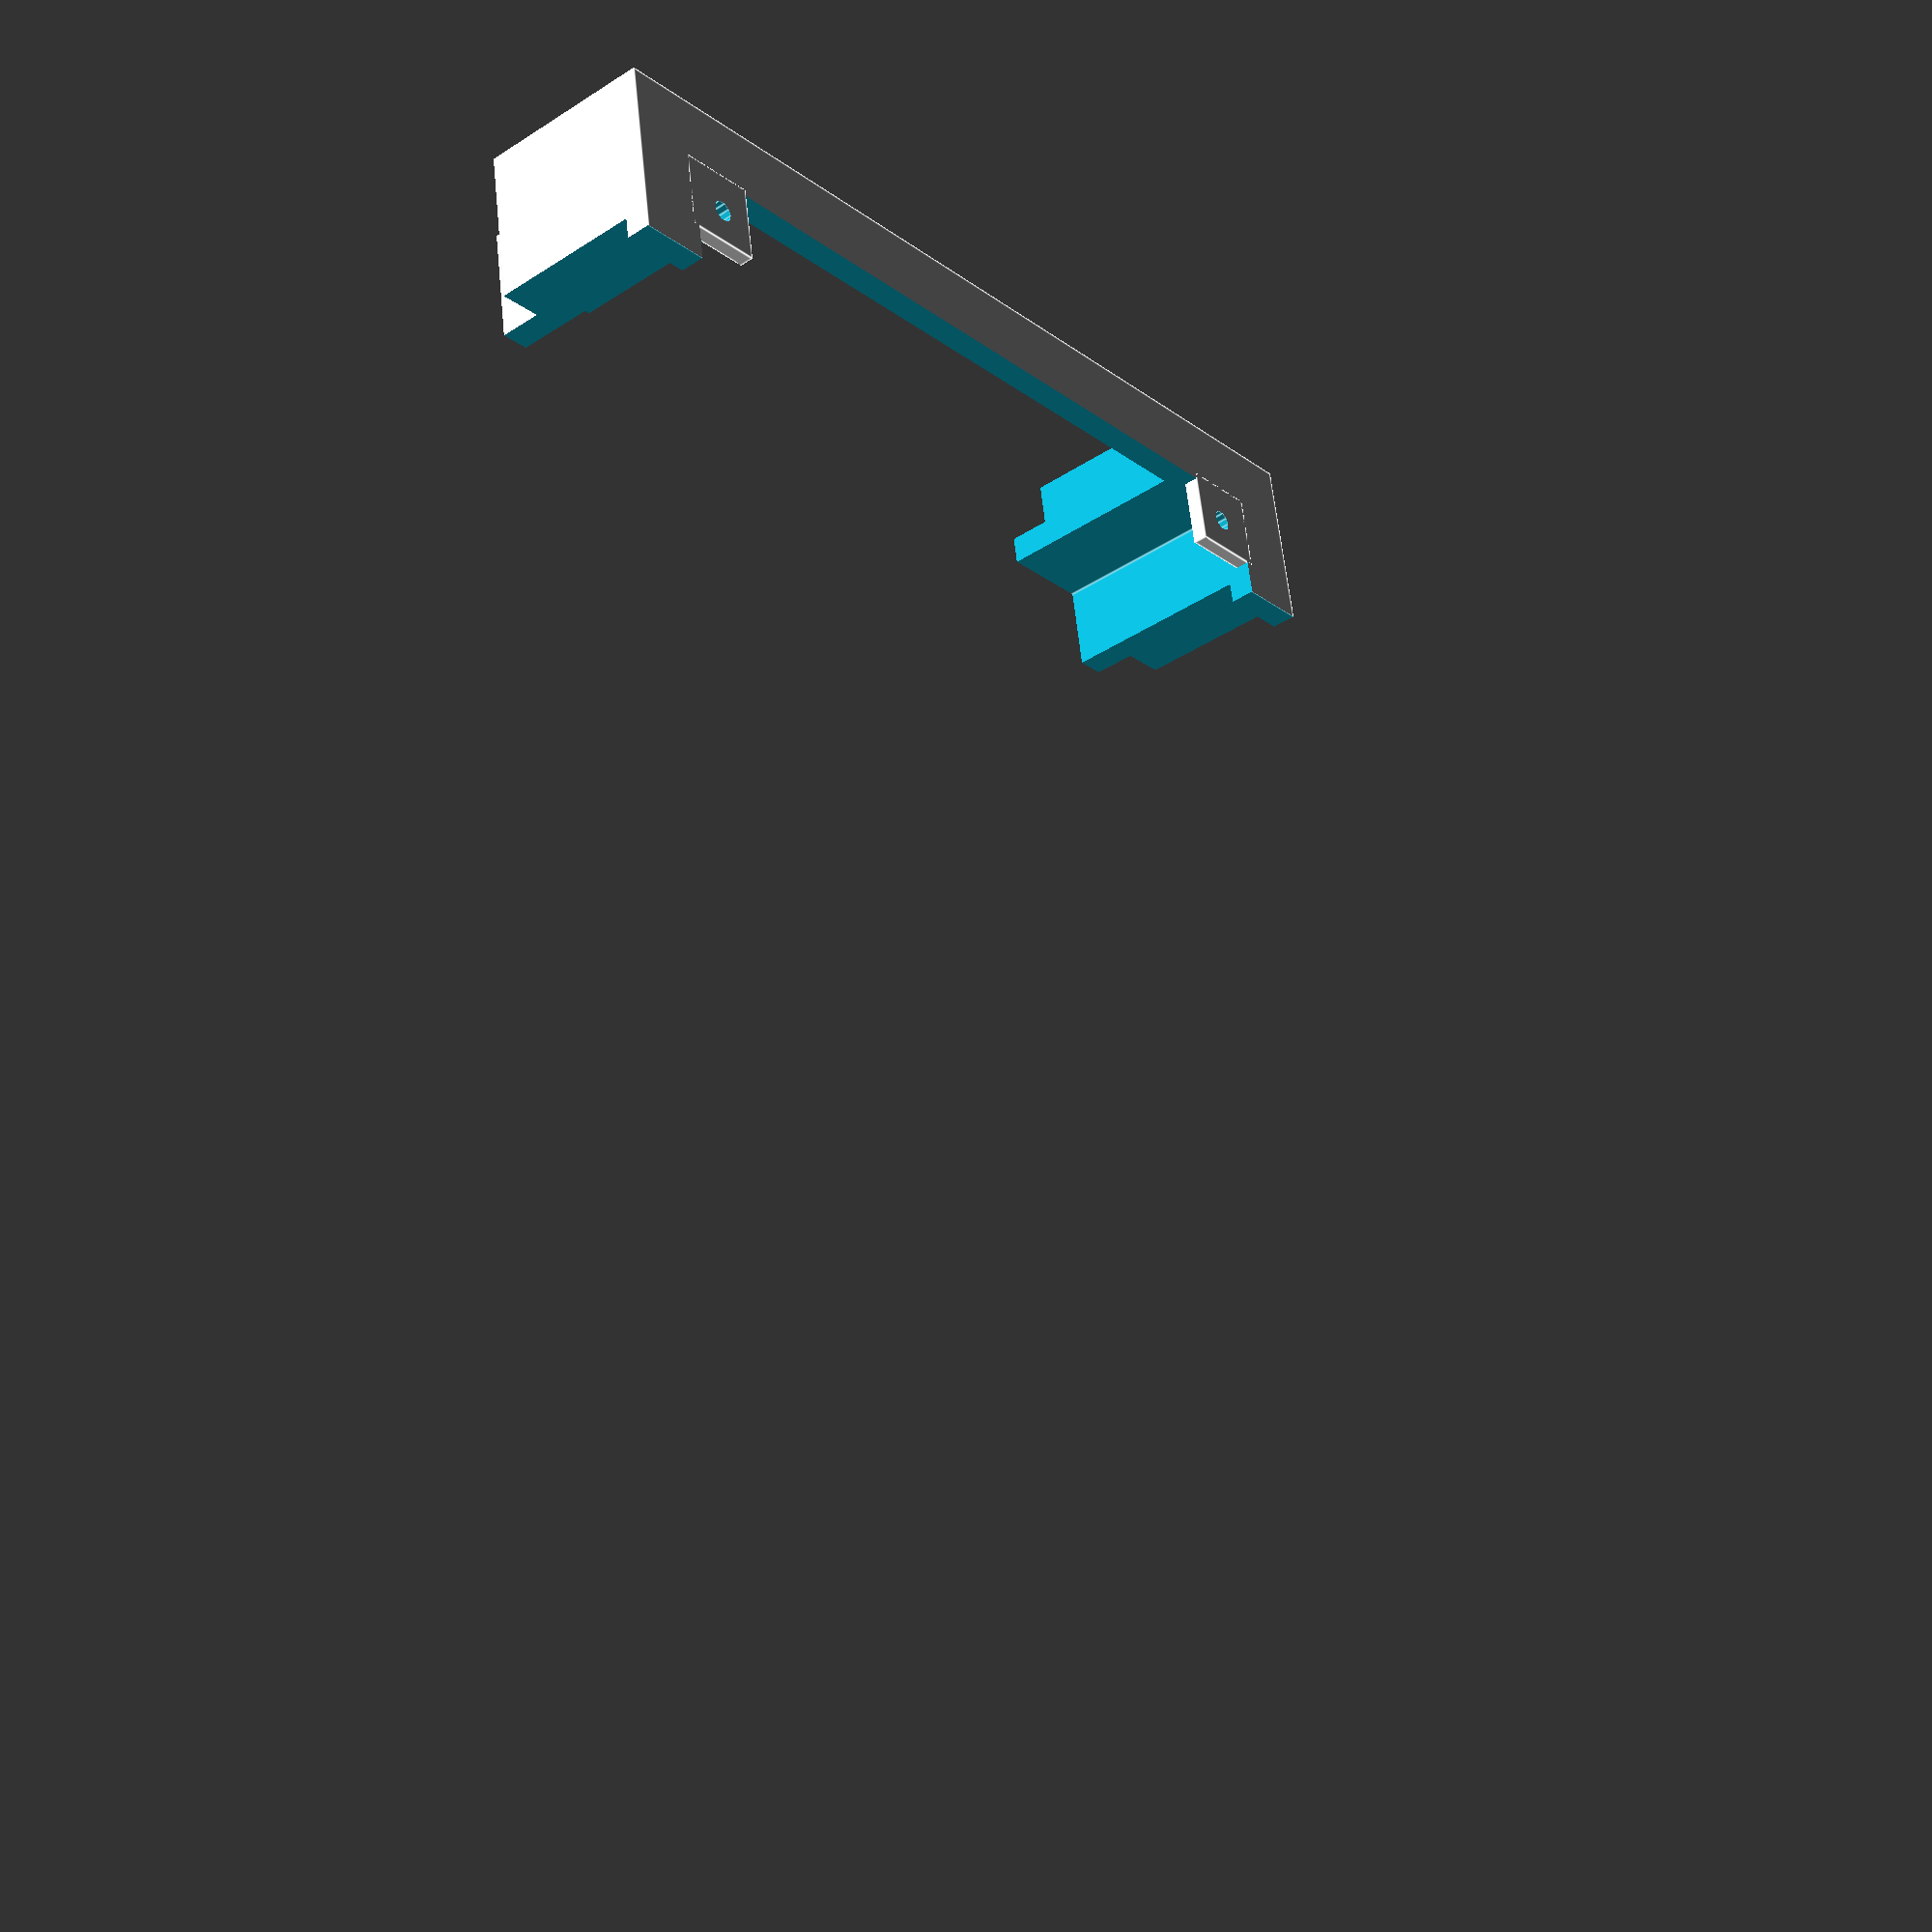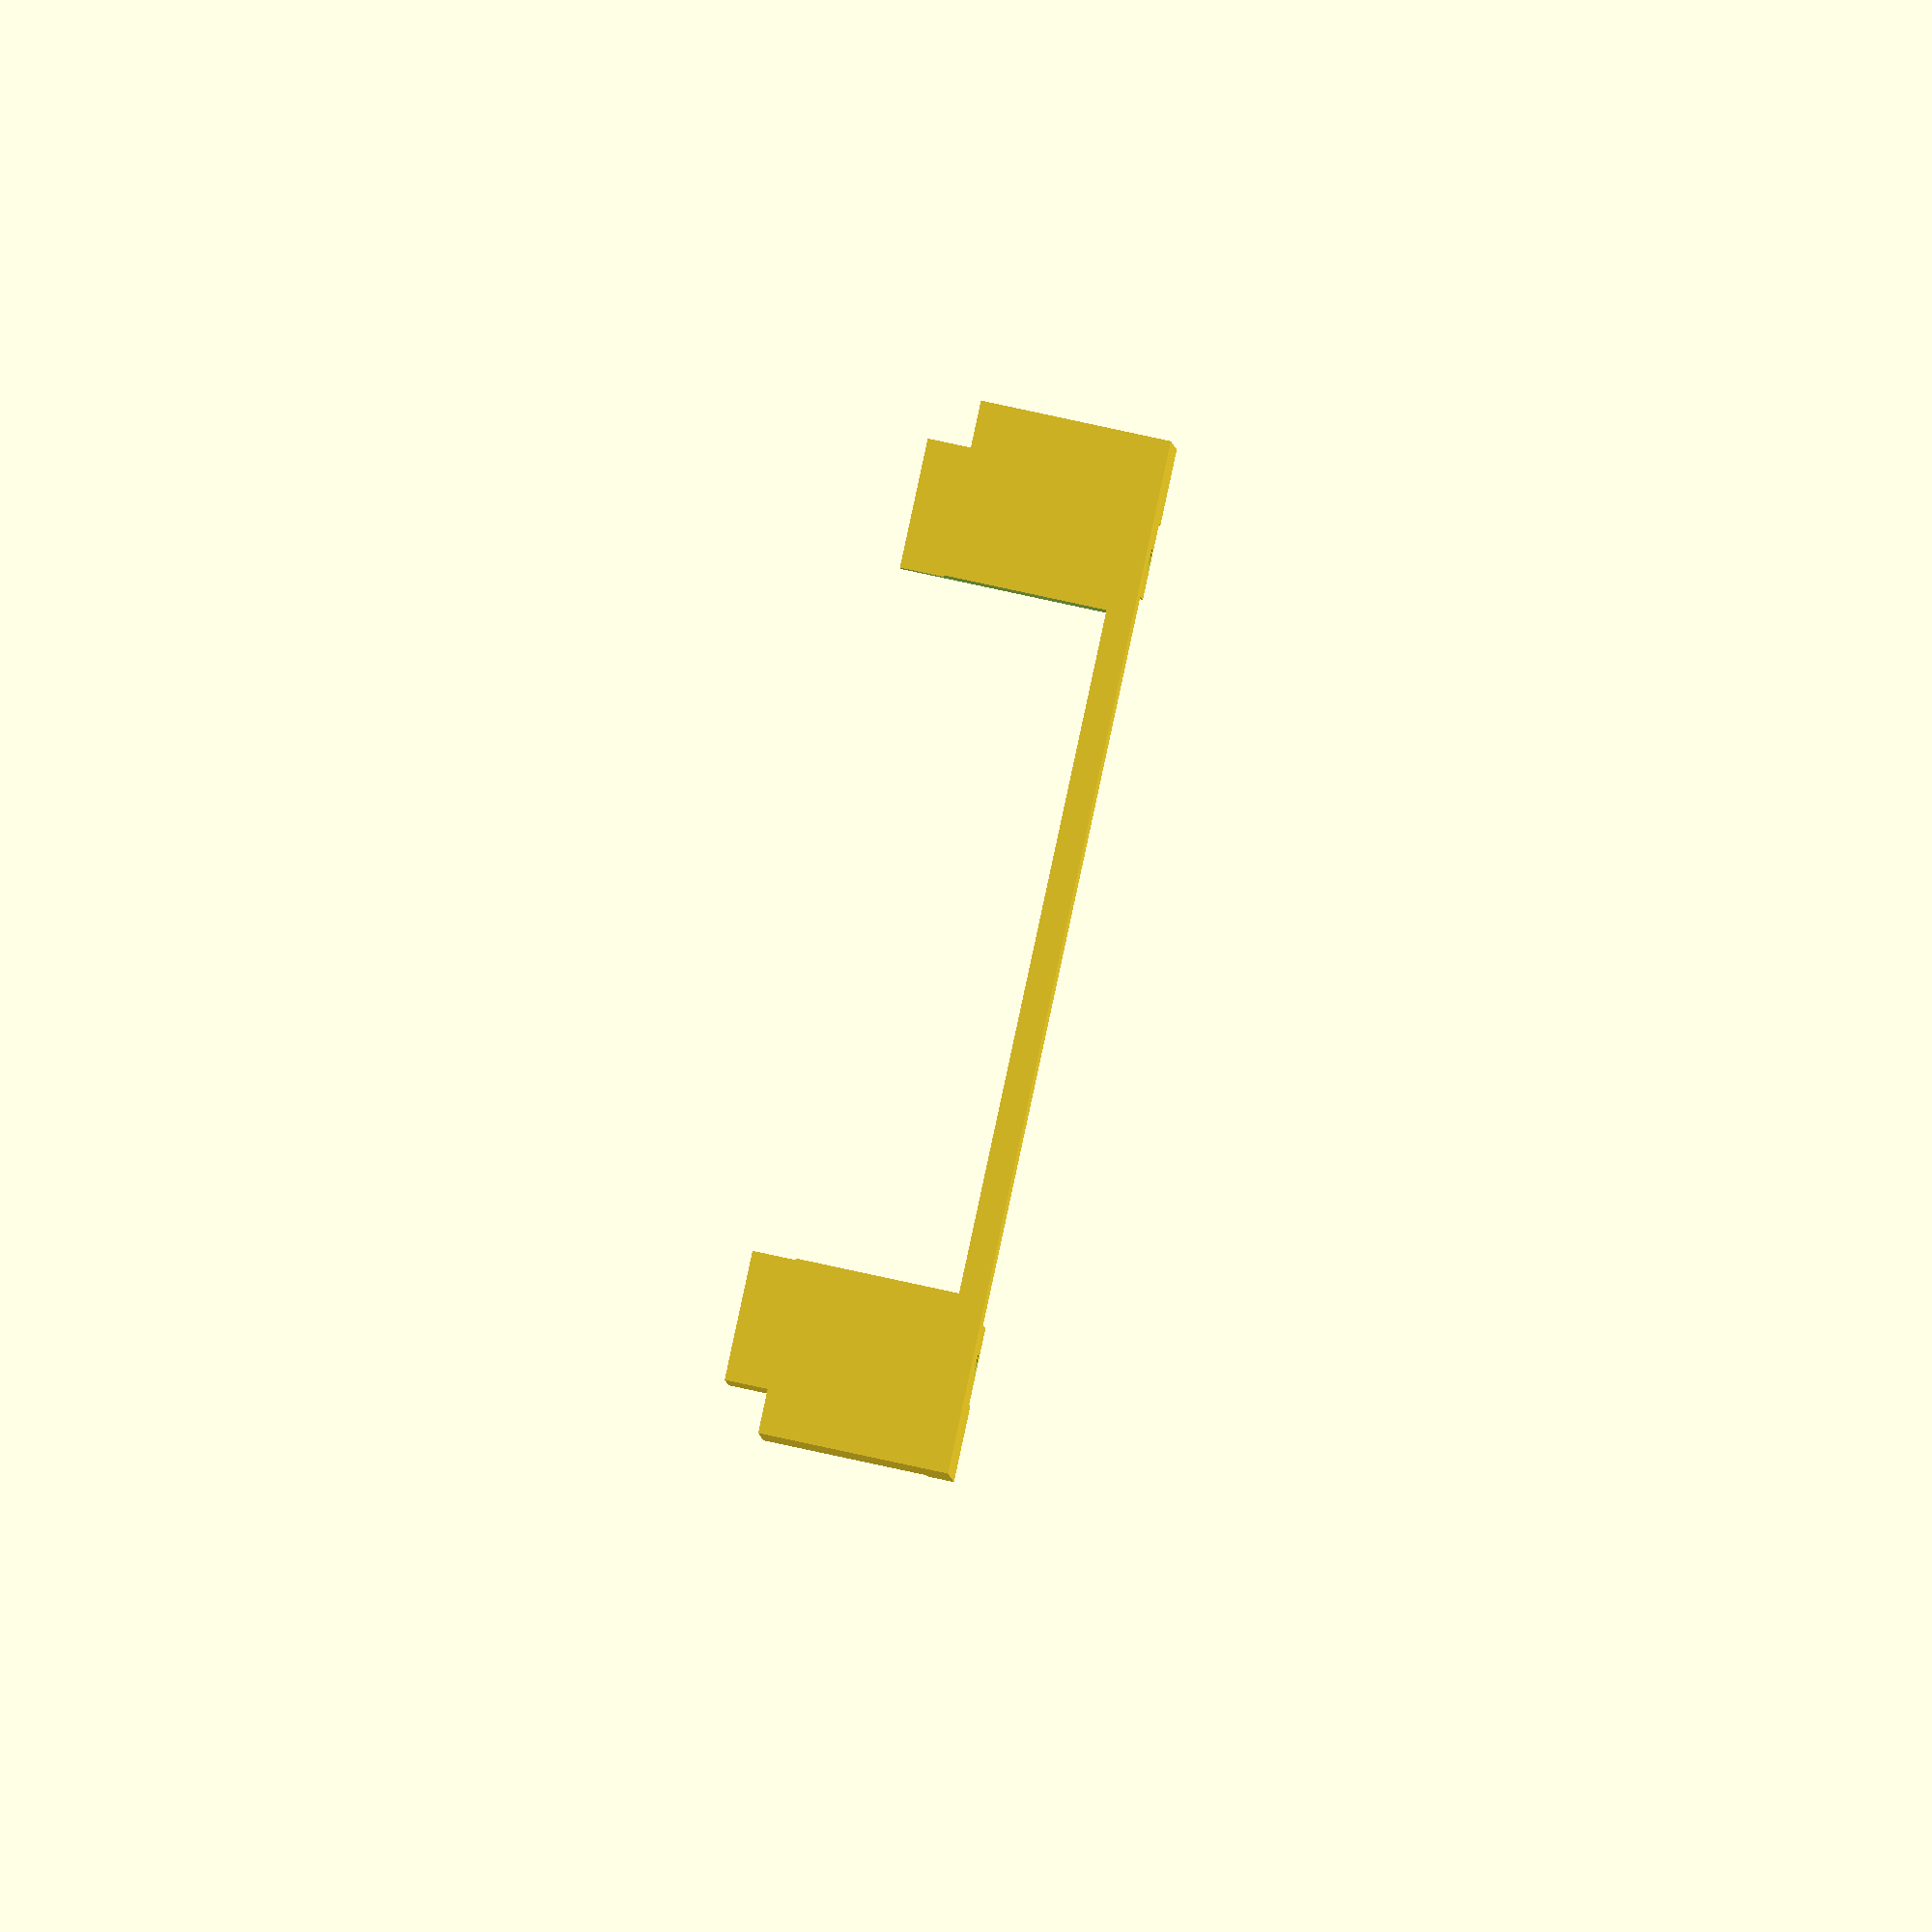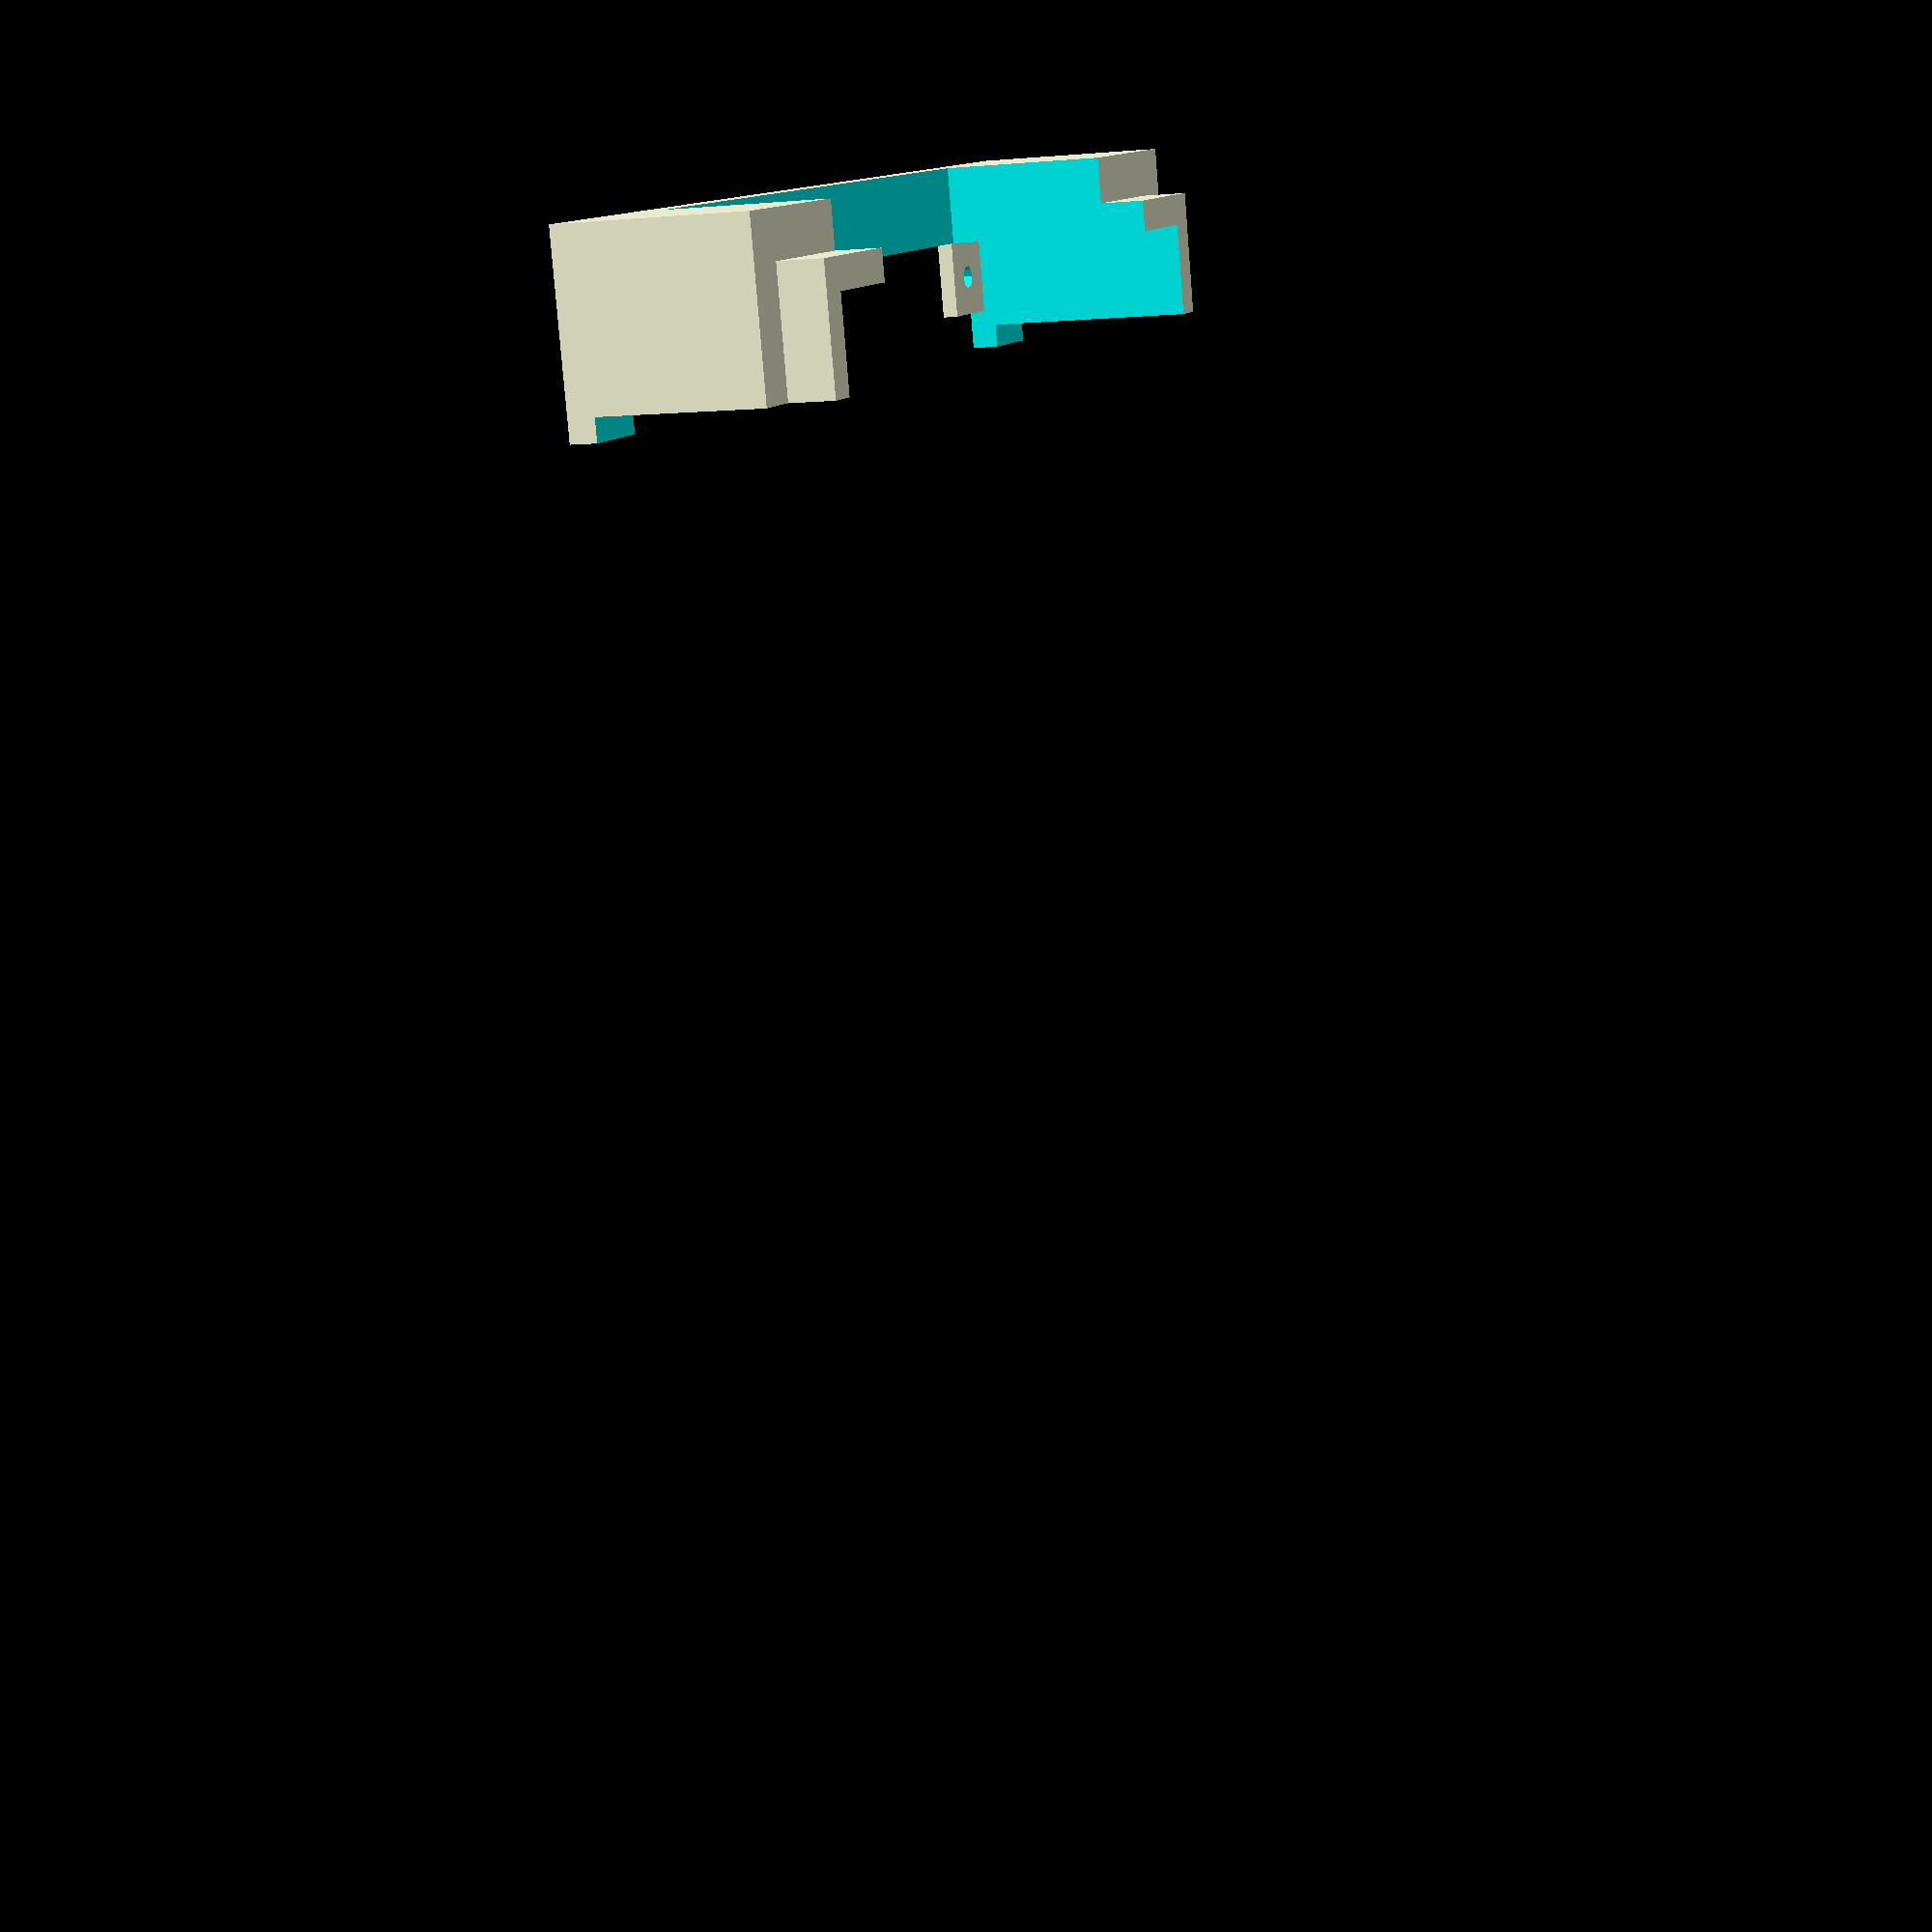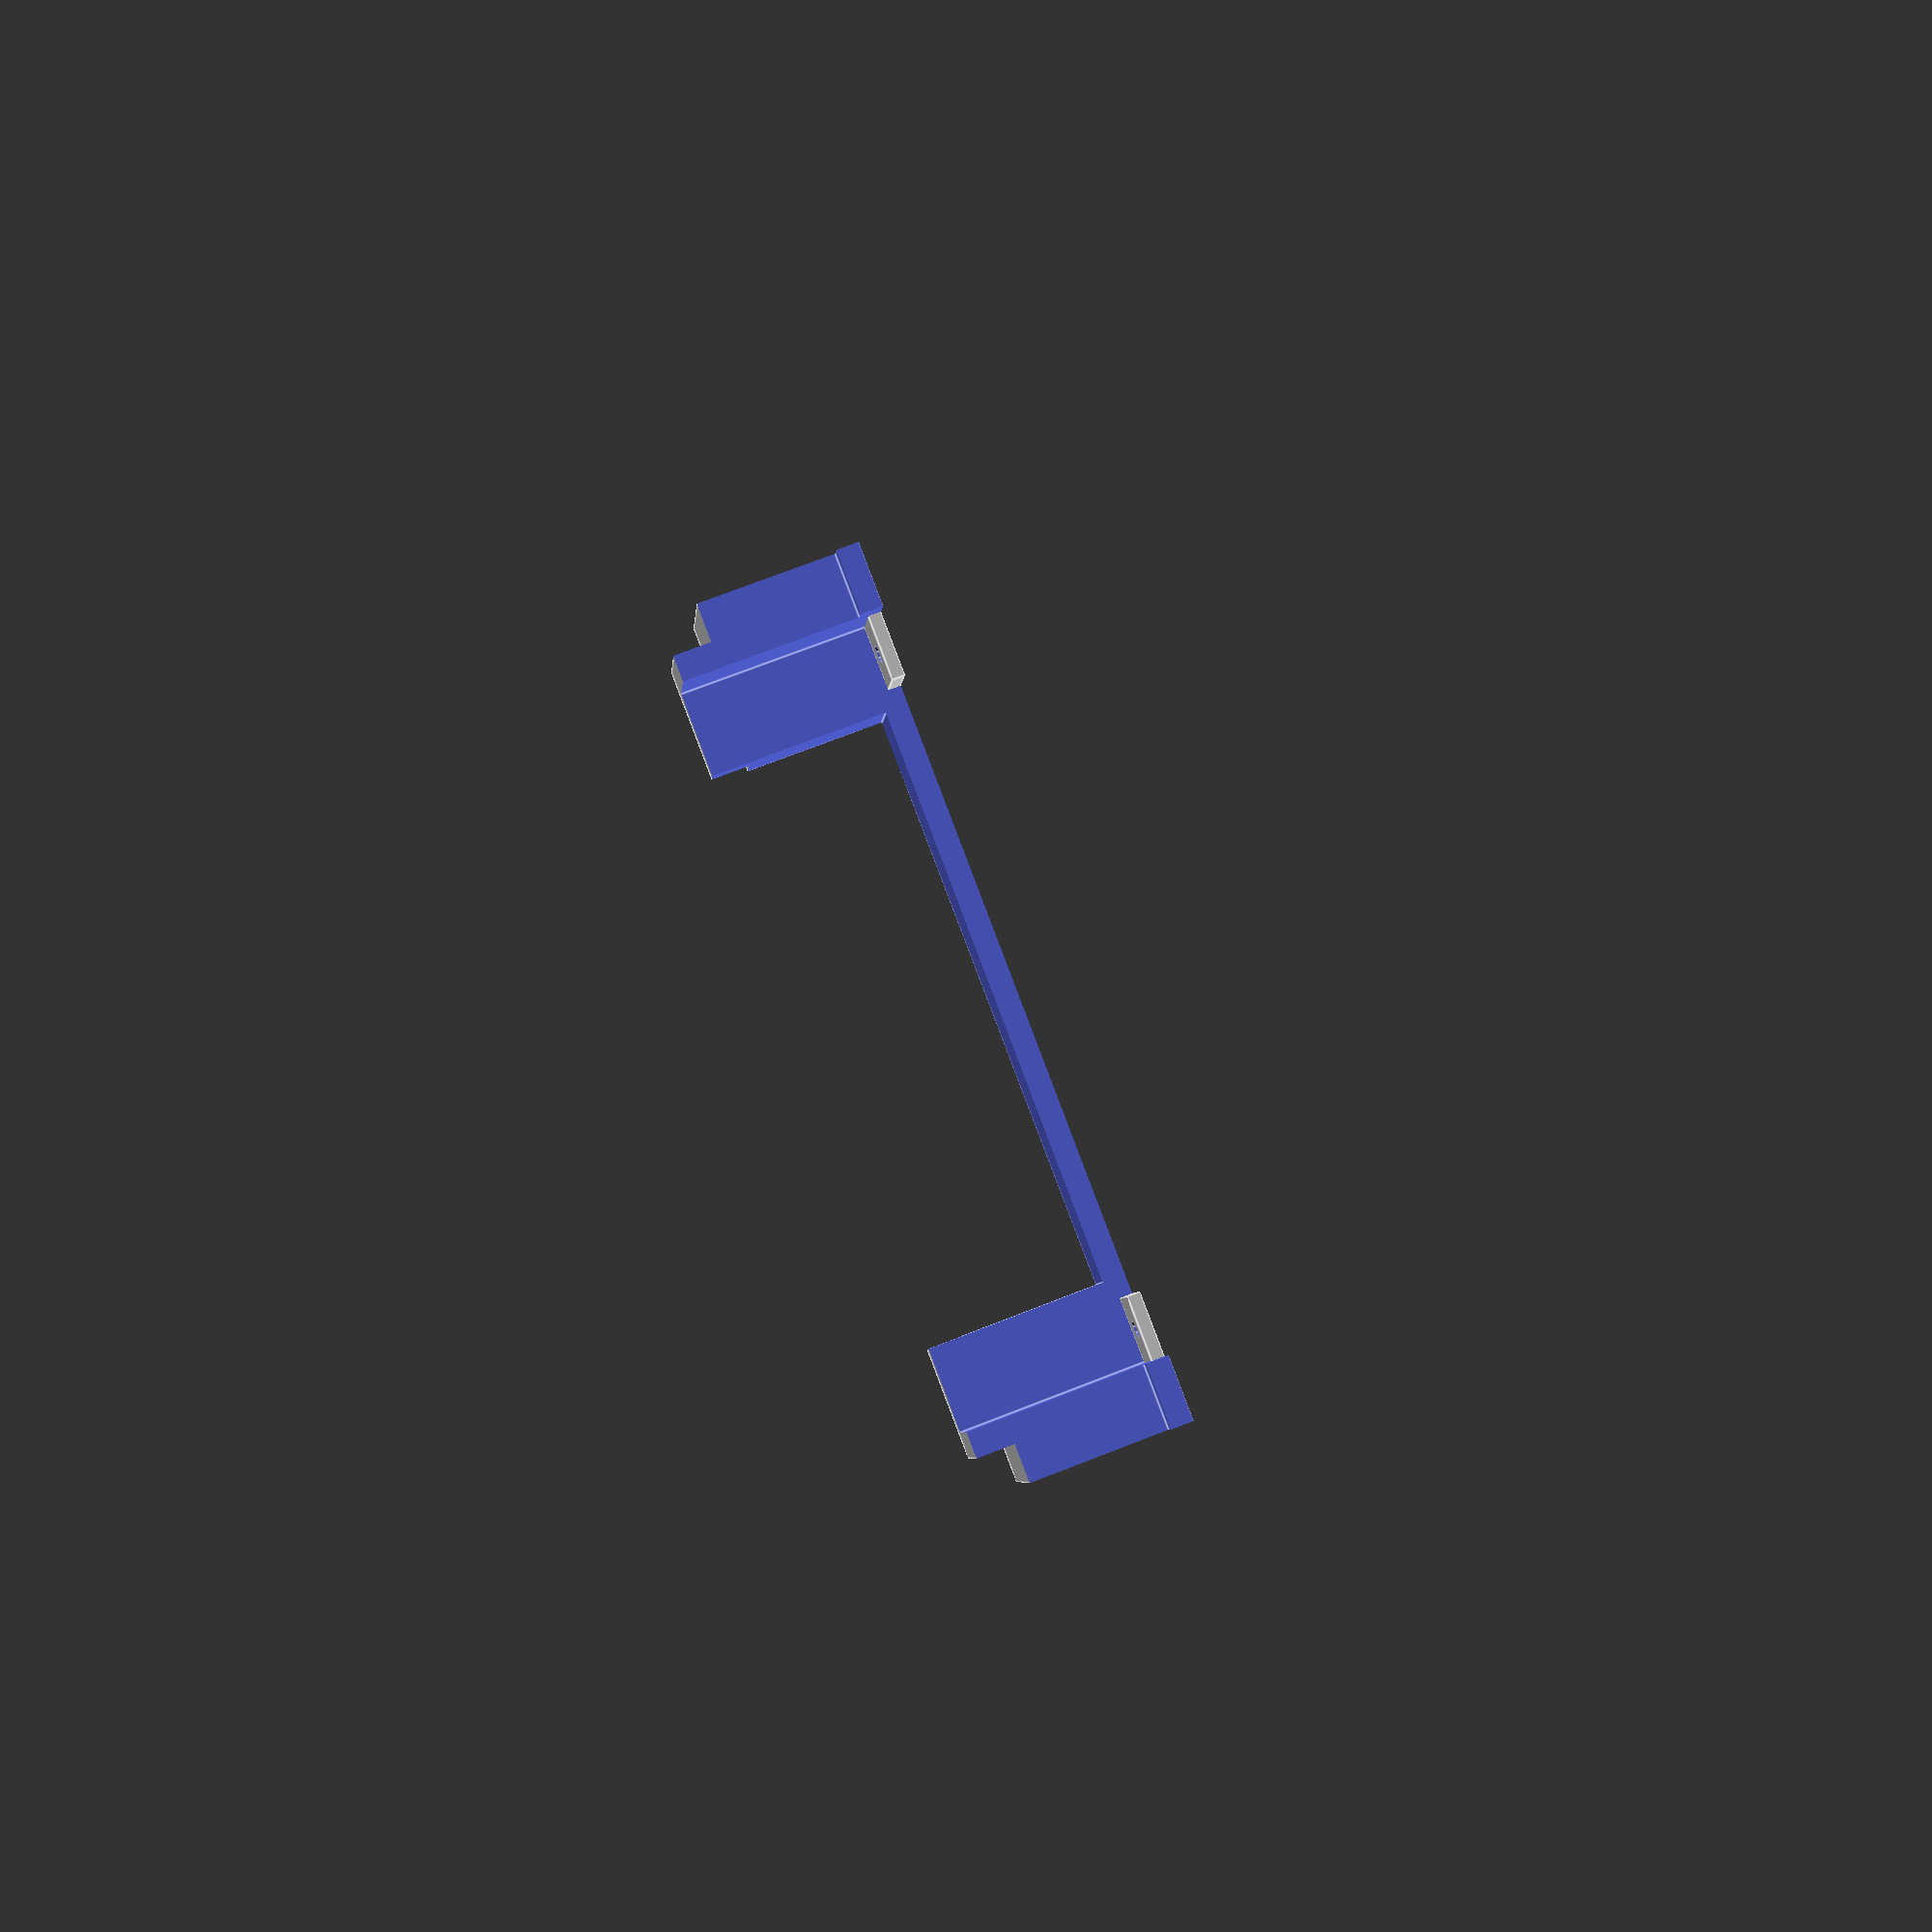
<openscad>
$fn=10;

difference()
{
union()
{
difference()
{
    union()
    {
        translate([0,0,12.5])
        cube([136,200,25],center=true);
        translate([0,0,27.9])
        cube([124,188,6],center=true);
    }
    union()
    {
        translate([0,0,15.5])
        cube([116,180,33], center=true);
        translate([-45,-101,3.5])
        cube([90,13,30]);
        translate([-45,88,3.5])
        cube([90,13,30]);
        
         translate([57,-78,3.5])
        cube([13,156,30]);
         translate([-70,-78,3.5])
        cube([13,156,30]);
    }
}
translate([-59,80,0])
{   
    difference()
    {
        cube([11,11,2]);
        translate([6,5,-.1])
        cylinder(4,1.5,1.5);
    }
}

translate([48,80,0])
{
    difference()
    {
        cube([11,11,2]);
        translate([5,5,-.10])
        cylinder(4,1.5,1.5);
    }
}

translate([-59,-91,0])
{
    difference()
    {
        cube([11,11,2]);
        translate([6,6,-.10])
        cylinder(4,1.5,1.5);
    }
}

translate([48,-91,0])
{
    difference()
    {
        cube([11,11,2]);
        translate([5,6,-.10])
        cylinder(4,1.5,1.5);
    }
}
}
translate([-69,-75,-0.1])
cube([138,200,35]);


}
</openscad>
<views>
elev=215.8 azim=9.4 roll=49.7 proj=p view=edges
elev=100.6 azim=8.3 roll=77.7 proj=o view=solid
elev=180.5 azim=347.8 roll=247.9 proj=p view=solid
elev=107.1 azim=192.4 roll=111.3 proj=p view=edges
</views>
